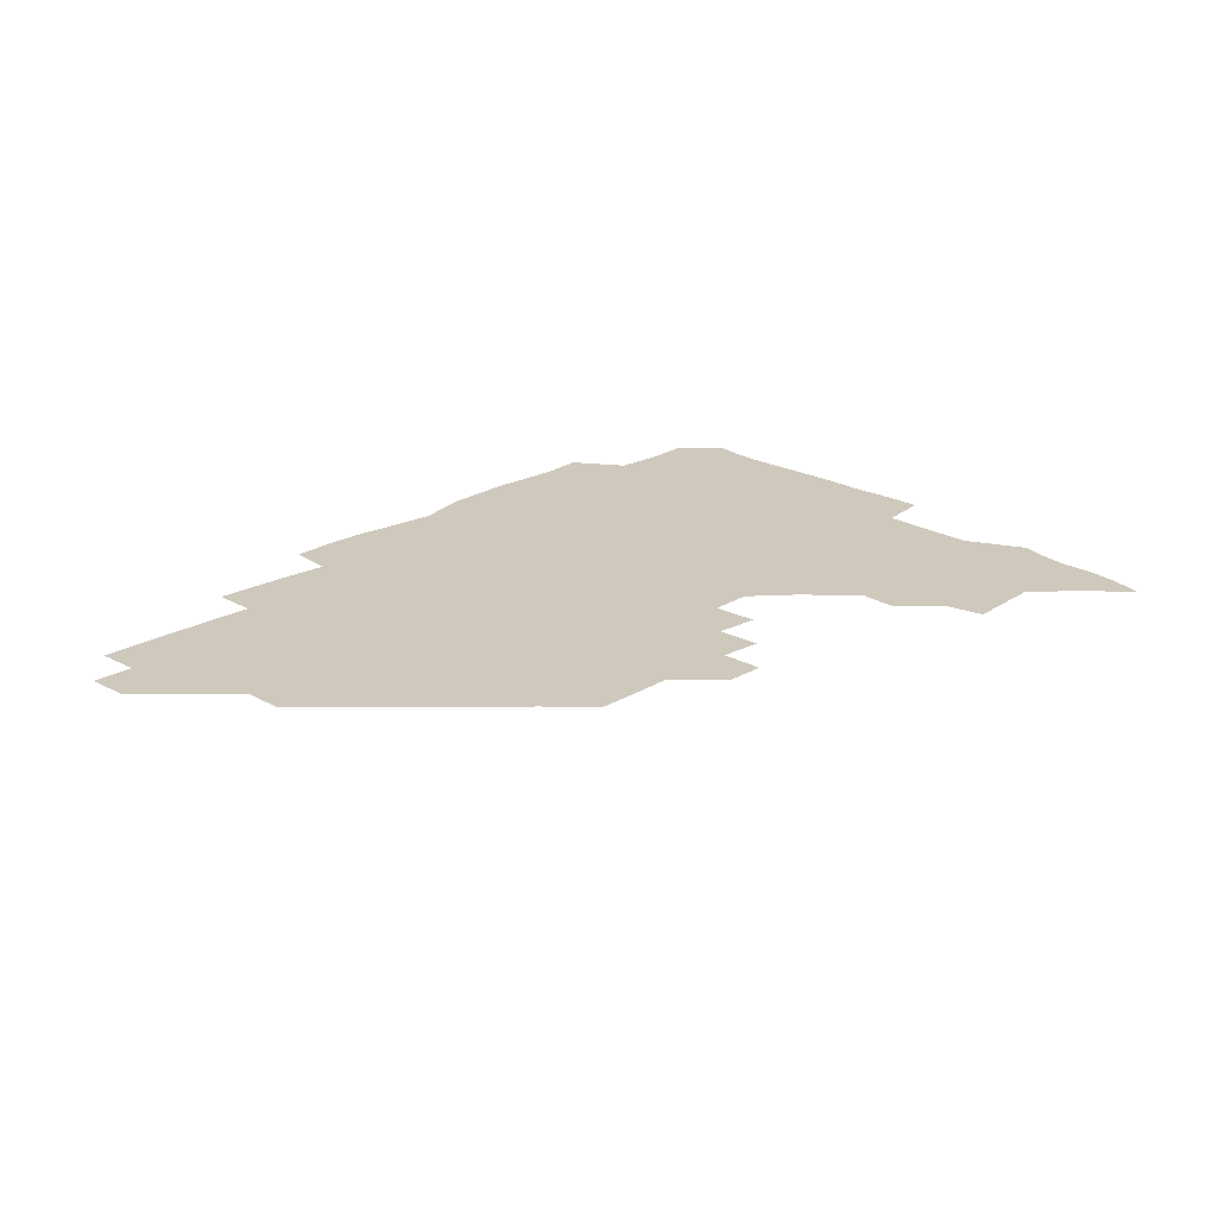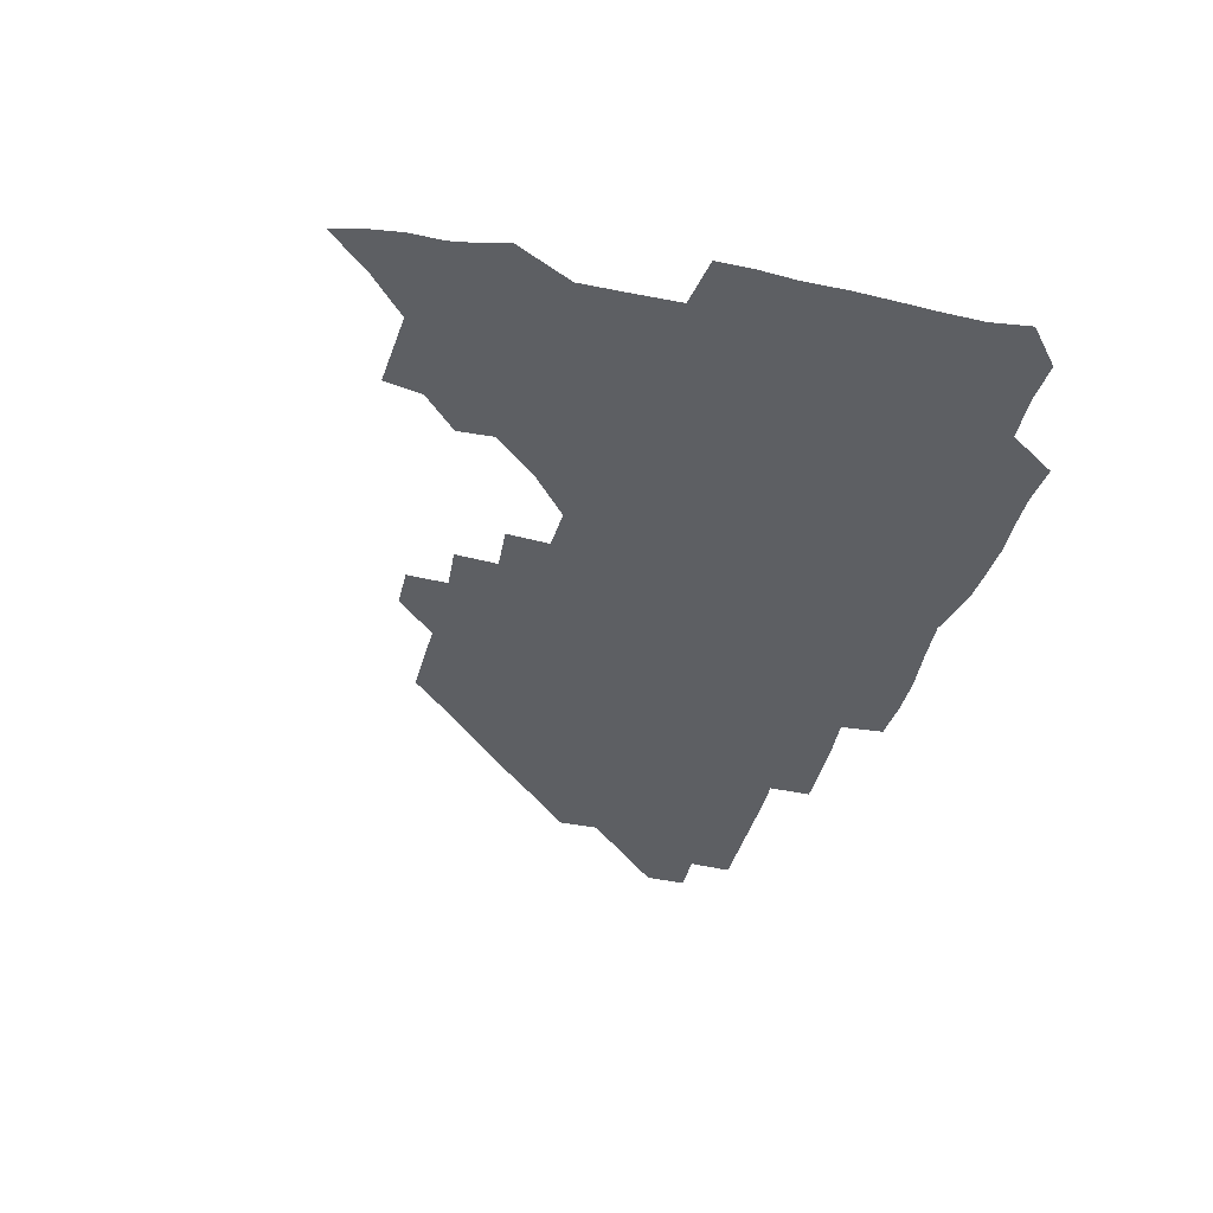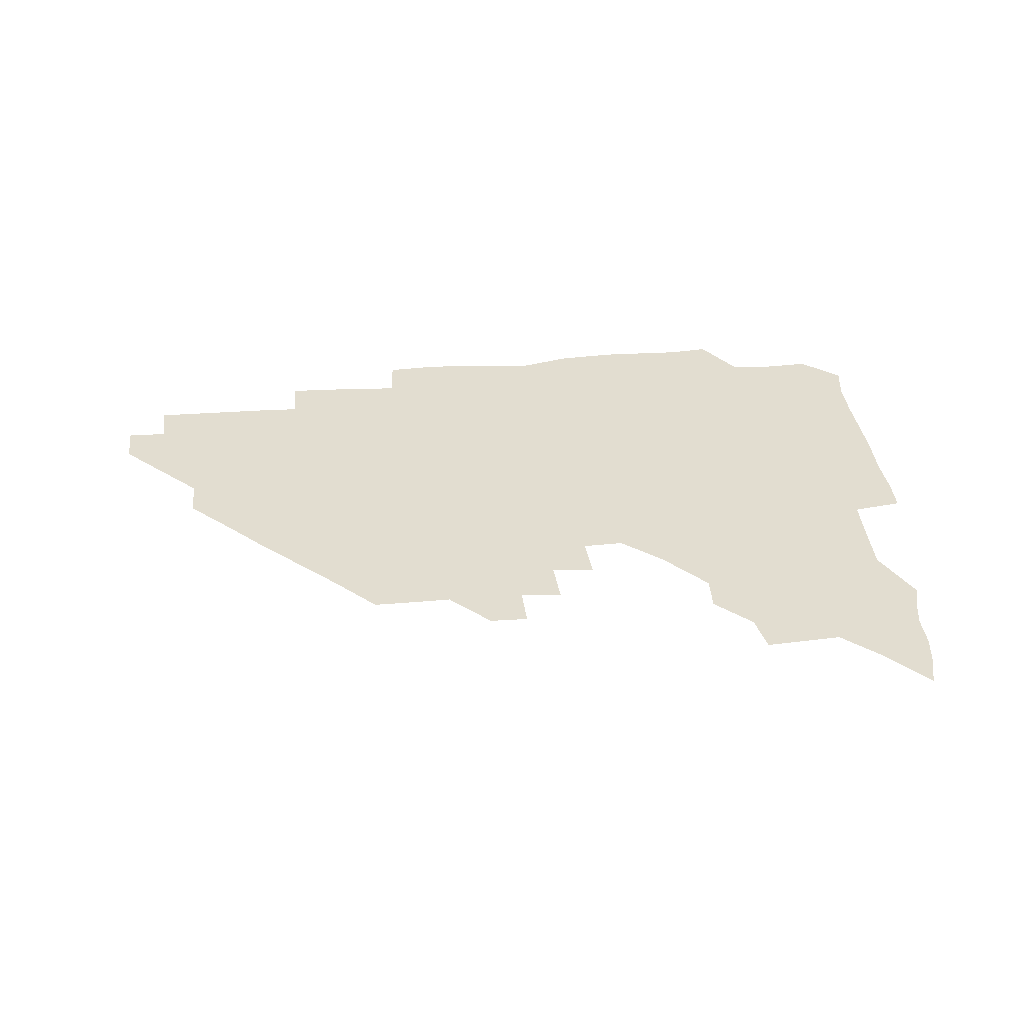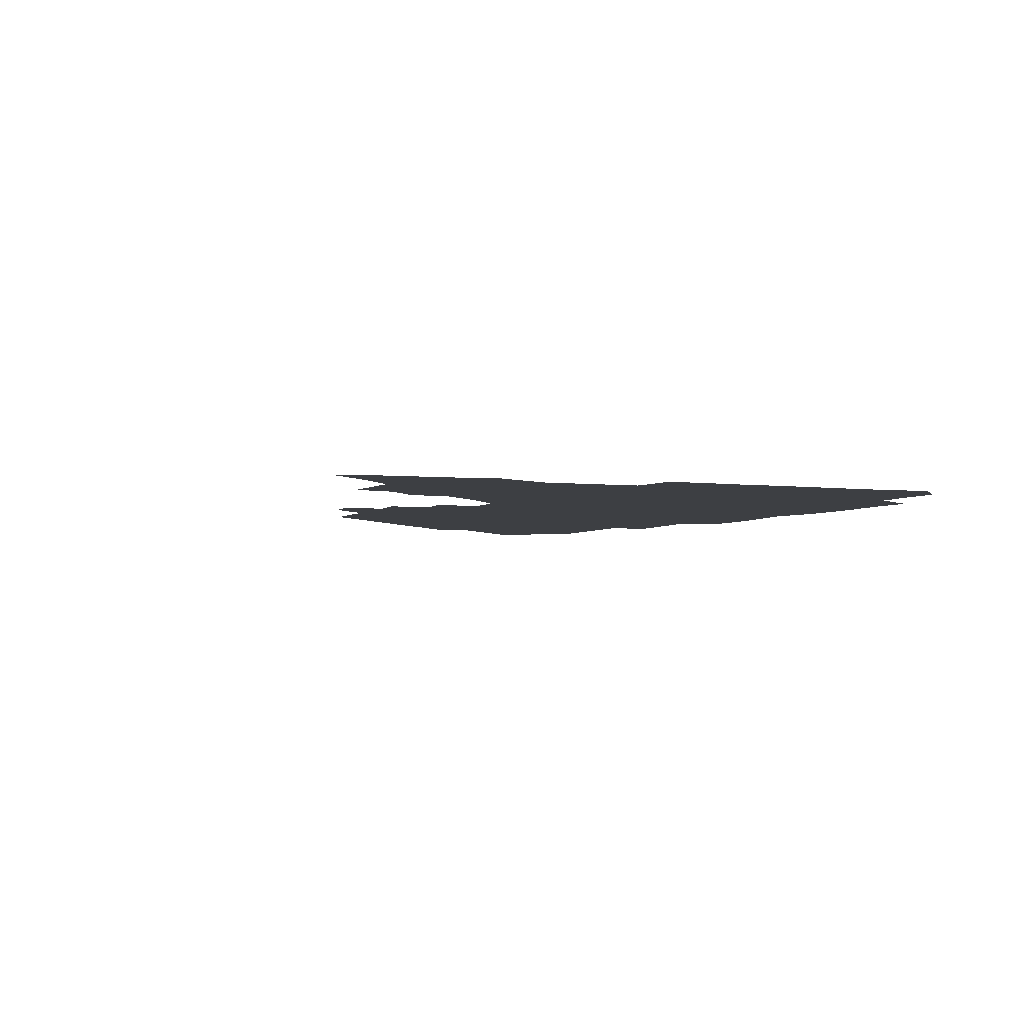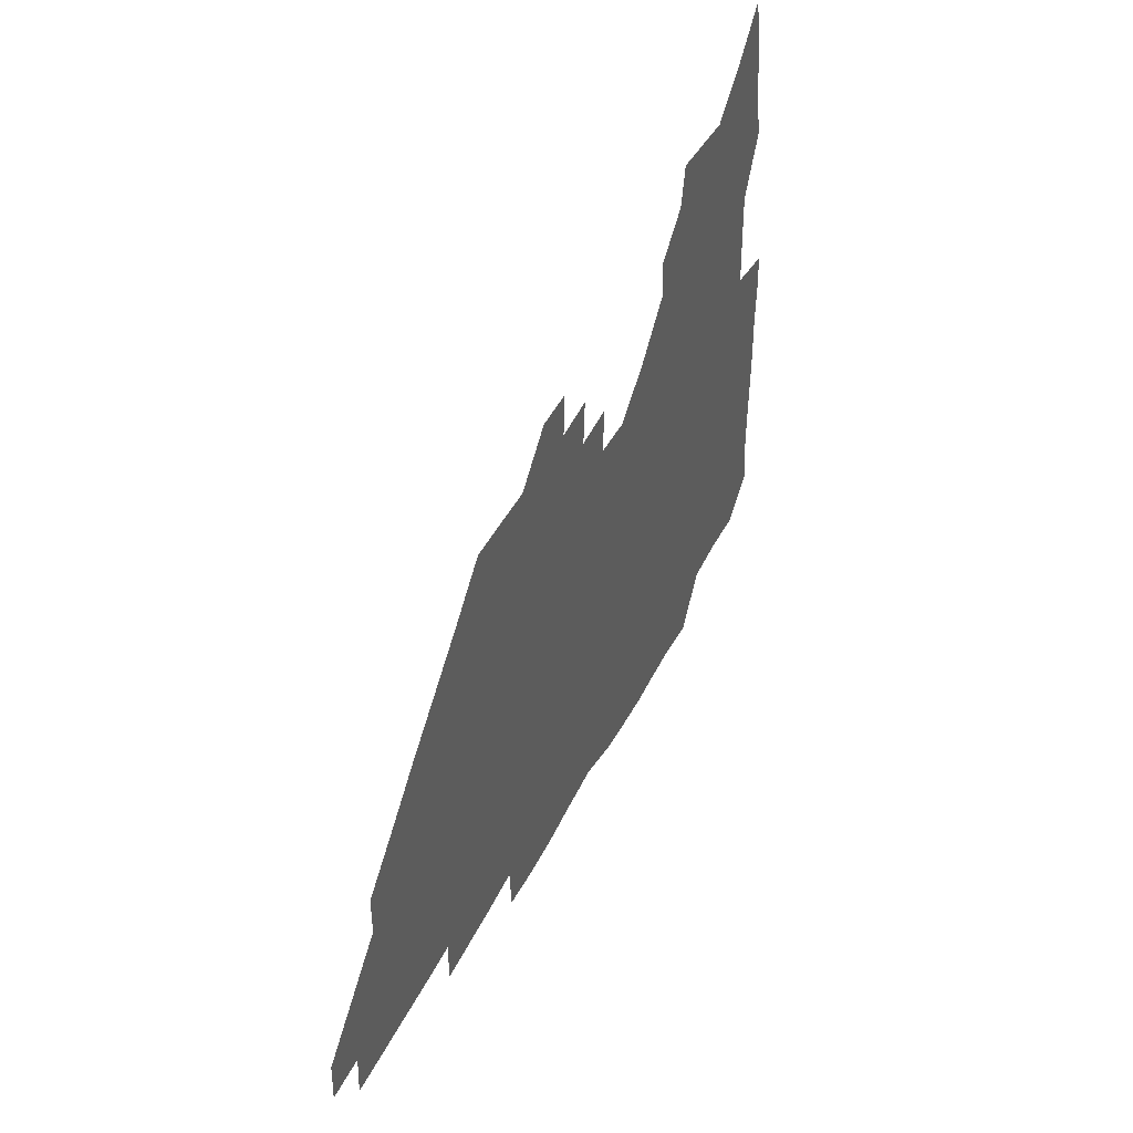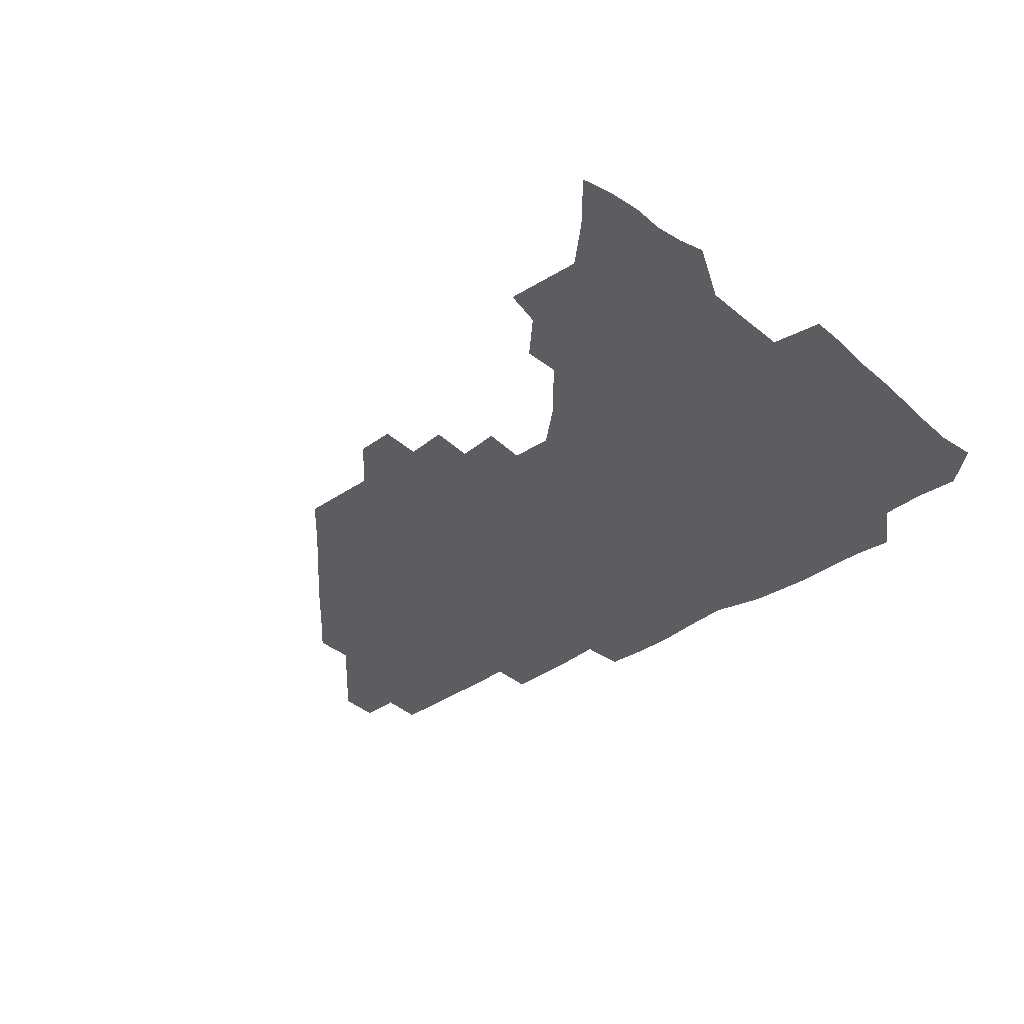
<metadata>
{"format":"obj","ext":"obj","renderer":"f3d","projection":"perspective","resolution":1024,"background":"white","views":[{"elev":22.3,"azim":134.7,"up":"+Z"},{"elev":-40.4,"azim":-104.9,"up":"+Z"},{"elev":35.4,"azim":174.1,"up":"+Z"},{"elev":-3.8,"azim":-112.7,"up":"+Z"},{"elev":44.1,"azim":115.0,"up":"+Y"},{"elev":-36.5,"azim":-137.8,"up":"+Z"}]}
</metadata>
<code>
v 267.3 192.3 0
v 269.4 207.4 0
v 269.2 222.6 0
v 268.6 238.2 0
v 268.1 254.1 0
v 268.3 270.1 0
v 267.3 285.1 0
v 267.5 298.7 0
v 281.8 179.7 0
v 285.5 195.7 0
v 286.6 210.7 0
v 287.2 225.8 0
v 286.8 240.6 0
v 286.2 255.6 0
v 287.3 270.9 0
v 287.1 286 0
v 286.2 301.5 0
v 286.6 319.7 0
v 286.9 337.6 0
v 276.1 359.7 0
v 278.9 368.9 0
v 280.7 379.2 0
v 280.6 391.5 0
v 282.3 403.4 0
v 285.4 415.1 0
v 298 180.5 0
v 301.3 196.5 0
v 302.9 212.2 0
v 303 226.9 0
v 302.3 241.3 0
v 302.3 256.2 0
v 303.8 271.5 0
v 303.6 286.1 0
v 302.6 300.8 0
v 302.6 315.9 0
v 304.3 331 0
v 304.8 347.2 0
v 302 362.8 0
v 297.9 377.2 0
v 299.2 388.3 0
v 300 399 0
v 314.9 179.4 0
v 316.7 196.8 0
v 317.1 212 0
v 317.1 226.6 0
v 317 241.4 0
v 317.1 256.2 0
v 318.5 271.5 0
v 318.5 286.1 0
v 318 300.7 0
v 318.6 315.1 0
v 318.8 329.7 0
v 318.3 345.1 0
v 318.9 359.2 0
v 317.7 373.1 0
v 314.8 385.6 0
v 327.1 161 0
v 330.9 181.9 0
v 331.7 197.1 0
v 331.7 211.8 0
v 331 226.1 0
v 331.4 241.1 0
v 331.5 255.9 0
v 333.5 271.5 0
v 333.7 286.1 0
v 333.4 300.6 0
v 333.1 315.1 0
v 332.8 329.7 0
v 332.1 344.9 0
v 333.2 358.5 0
v 332.7 372.3 0
v 328.9 386.5 0
v 341.7 162.4 0
v 345.3 181.4 0
v 346.6 197.3 0
v 346.3 211.6 0
v 346.4 226.5 0
v 345.9 241 0
v 347 256.2 0
v 348.5 271.5 0
v 349.1 286 0
v 348.5 300.4 0
v 347.1 315.4 0
v 346.5 330.2 0
v 346.2 345 0
v 346.5 359.1 0
v 346.3 373 0
v 343.5 387.5 0
v 355.5 162.1 0
v 360.3 181.8 0
v 361.5 197.5 0
v 361.8 212.1 0
v 361.5 226.6 0
v 362.1 241.7 0
v 362.3 256.4 0
v 363.3 271.4 0
v 363.4 285.8 0
v 363.5 299.9 0
v 362.5 314.4 0
v 360.9 329.7 0
v 359.3 346.2 0
v 359.9 359.8 0
v 368.7 161.3 0
v 374.9 182.7 0
v 376.7 198 0
v 377.5 212.7 0
v 376.9 226.9 0
v 378.1 242.3 0
v 378.2 256.9 0
v 378.2 271.4 0
v 378 285.8 0
v 377.8 300 0
v 376.6 314.4 0
v 375 328.5 0
v 382 161.9 0
v 389.4 183 0
v 392.5 199 0
v 392.6 213 0
v 392.8 227.6 0
v 392.9 242.2 0
v 392.5 256.7 0
v 392.4 271.3 0
v 392.3 285.8 0
v 391.8 300.5 0
v 390.7 315.1 0
v 395.7 162.9 0
v 405 183.9 0
v 407.4 198.9 0
v 407.5 212.9 0
v 407.5 227.4 0
v 407.1 241.8 0
v 407.1 256.5 0
v 406.8 271.1 0
v 407.4 285.7 0
v 406.6 300.8 0
v 406.1 315.7 0
v 405.1 332.3 0
v 414.7 167.6 0
v 420.7 184.1 0
v 421.7 198.1 0
v 422 212.5 0
v 422.4 227.3 0
v 421.8 241.6 0
v 422 256.5 0
v 421.9 271.2 0
v 421.6 286.1 0
v 421.5 301 0
v 421.1 316.1 0
v 421.2 331 0
v 420.3 347.4 0
v 431.8 166.2 0
v 435.8 183.2 0
v 436.5 197.6 0
v 436.7 212.2 0
v 436.8 226.8 0
v 436.8 241.6 0
v 436.8 256.4 0
v 436.6 271.2 0
v 436.6 286 0
v 436.7 300.7 0
v 436.4 315.7 0
v 436.1 331.1 0
v 436 346.1 0
v 435.5 361.7 0
v 448 164.5 0
v 450.7 182.5 0
v 451.3 197.1 0
v 451.9 212.2 0
v 451.7 226.7 0
v 451.5 241.4 0
v 451.4 256.2 0
v 451.6 271.1 0
v 451.3 286.1 0
v 451.5 300.8 0
v 451.3 315.8 0
v 451.1 330.8 0
v 450.7 345.7 0
v 449.9 361.4 0
v 463.7 164.2 0
v 465.5 181.8 0
v 466.2 197.1 0
v 466.5 211.9 0
v 466.6 226.6 0
v 466.5 241.3 0
v 466.4 256.2 0
v 466.7 271 0
v 466.6 285.8 0
v 466.4 300.9 0
v 466.2 315.8 0
v 466 330.6 0
v 465.2 346 0
v 478.8 165.2 0
v 480.2 181.9 0
v 481 196.8 0
v 481.3 211.5 0
v 481.5 226.5 0
v 481.5 241.3 0
v 481.4 256.2 0
v 481.4 271 0
v 481.5 285.8 0
v 481.2 301.4 0
v 481.1 316 0
v 480.8 330.8 0
v 480.2 346.3 0
v 495.4 180.6 0
v 496 196.7 0
v 496.1 211.3 0
v 496.4 226.6 0
v 496.6 241.5 0
v 496.4 256.2 0
v 496.4 271 0
v 496.3 285.8 0
v 496 301.3 0
v 495.9 316 0
v 495.7 330.8 0
v 495.1 346.4 0
v 510.7 180 0
v 510.8 196.4 0
v 511.1 211.5 0
v 511.2 226.5 0
v 511.3 241.5 0
v 511.3 256.2 0
v 511.4 271 0
v 511.2 285.9 0
v 510.9 301.1 0
v 510.7 316 0
v 510.3 330.8 0
v 525.6 179.4 0
v 525.6 195.7 0
v 526 211.1 0
v 526.1 226.4 0
v 526.1 241.4 0
v 526.1 256.2 0
v 526.1 271 0
v 526 285.9 0
v 525.8 300.9 0
v 525.3 316.1 0
v 541 195.1 0
v 541 211.2 0
v 540.8 226.6 0
v 540.9 241.3 0
v 541 256.1 0
v 540.7 271.1 0
v 540.6 285.9 0
v 540.5 301.4 0
v 556.4 195 0
v 555.8 211.3 0
v 555.7 226.4 0
v 555.9 241.2 0
v 555.7 256.2 0
v 555.5 271.1 0
v 555.3 286.1 0
v 571.6 194.8 0
v 570.9 210.9 0
v 570.6 226.3 0
v 570.5 241.2 0
v 570.2 256.2 0
v 570.4 271.1 0
v 586.2 194.8 0
v 585.5 210.7 0
v 585.5 225.9 0
v 584.8 241.4 0
v 600.6 210.4 0
v 600.2 225.7 0
f 9 10 1
f 1 10 2
f 10 11 2
f 2 11 3
f 11 12 3
f 3 12 4
f 12 13 4
f 4 13 5
f 13 14 5
f 5 14 6
f 14 15 6
f 6 15 7
f 15 16 7
f 7 16 8
f 16 17 8
f 9 26 10
f 26 27 10
f 10 27 11
f 27 28 11
f 11 28 12
f 28 29 12
f 12 29 13
f 29 30 13
f 13 30 14
f 30 31 14
f 14 31 15
f 31 32 15
f 15 32 16
f 32 33 16
f 16 33 17
f 33 34 17
f 17 34 18
f 34 35 18
f 18 35 19
f 35 36 19
f 19 36 20
f 36 37 20
f 20 37 21
f 37 38 21
f 21 38 22
f 38 39 22
f 22 39 23
f 39 40 23
f 23 40 24
f 40 41 24
f 24 41 25
f 26 42 27
f 42 43 27
f 27 43 28
f 43 44 28
f 28 44 29
f 44 45 29
f 29 45 30
f 45 46 30
f 30 46 31
f 46 47 31
f 31 47 32
f 47 48 32
f 32 48 33
f 48 49 33
f 33 49 34
f 49 50 34
f 34 50 35
f 50 51 35
f 35 51 36
f 51 52 36
f 36 52 37
f 52 53 37
f 37 53 38
f 53 54 38
f 38 54 39
f 54 55 39
f 39 55 40
f 55 56 40
f 40 56 41
f 57 58 42
f 42 58 43
f 58 59 43
f 43 59 44
f 59 60 44
f 44 60 45
f 60 61 45
f 45 61 46
f 61 62 46
f 46 62 47
f 62 63 47
f 47 63 48
f 63 64 48
f 48 64 49
f 64 65 49
f 49 65 50
f 65 66 50
f 50 66 51
f 66 67 51
f 51 67 52
f 67 68 52
f 52 68 53
f 68 69 53
f 53 69 54
f 69 70 54
f 54 70 55
f 70 71 55
f 55 71 56
f 71 72 56
f 57 73 58
f 73 74 58
f 58 74 59
f 74 75 59
f 59 75 60
f 75 76 60
f 60 76 61
f 76 77 61
f 61 77 62
f 77 78 62
f 62 78 63
f 78 79 63
f 63 79 64
f 79 80 64
f 64 80 65
f 80 81 65
f 65 81 66
f 81 82 66
f 66 82 67
f 82 83 67
f 67 83 68
f 83 84 68
f 68 84 69
f 84 85 69
f 69 85 70
f 85 86 70
f 70 86 71
f 86 87 71
f 71 87 72
f 87 88 72
f 73 89 74
f 89 90 74
f 74 90 75
f 90 91 75
f 75 91 76
f 91 92 76
f 76 92 77
f 92 93 77
f 77 93 78
f 93 94 78
f 78 94 79
f 94 95 79
f 79 95 80
f 95 96 80
f 80 96 81
f 96 97 81
f 81 97 82
f 97 98 82
f 82 98 83
f 98 99 83
f 83 99 84
f 99 100 84
f 84 100 85
f 100 101 85
f 85 101 86
f 101 102 86
f 86 102 87
f 89 103 90
f 103 104 90
f 90 104 91
f 104 105 91
f 91 105 92
f 105 106 92
f 92 106 93
f 106 107 93
f 93 107 94
f 107 108 94
f 94 108 95
f 108 109 95
f 95 109 96
f 109 110 96
f 96 110 97
f 110 111 97
f 97 111 98
f 111 112 98
f 98 112 99
f 112 113 99
f 99 113 100
f 113 114 100
f 100 114 101
f 103 115 104
f 115 116 104
f 104 116 105
f 116 117 105
f 105 117 106
f 117 118 106
f 106 118 107
f 118 119 107
f 107 119 108
f 119 120 108
f 108 120 109
f 120 121 109
f 109 121 110
f 121 122 110
f 110 122 111
f 122 123 111
f 111 123 112
f 123 124 112
f 112 124 113
f 124 125 113
f 113 125 114
f 115 126 116
f 126 127 116
f 116 127 117
f 127 128 117
f 117 128 118
f 128 129 118
f 118 129 119
f 129 130 119
f 119 130 120
f 130 131 120
f 120 131 121
f 131 132 121
f 121 132 122
f 132 133 122
f 122 133 123
f 133 134 123
f 123 134 124
f 134 135 124
f 124 135 125
f 135 136 125
f 126 138 127
f 138 139 127
f 127 139 128
f 139 140 128
f 128 140 129
f 140 141 129
f 129 141 130
f 141 142 130
f 130 142 131
f 142 143 131
f 131 143 132
f 143 144 132
f 132 144 133
f 144 145 133
f 133 145 134
f 145 146 134
f 134 146 135
f 146 147 135
f 135 147 136
f 147 148 136
f 136 148 137
f 148 149 137
f 138 151 139
f 151 152 139
f 139 152 140
f 152 153 140
f 140 153 141
f 153 154 141
f 141 154 142
f 154 155 142
f 142 155 143
f 155 156 143
f 143 156 144
f 156 157 144
f 144 157 145
f 157 158 145
f 145 158 146
f 158 159 146
f 146 159 147
f 159 160 147
f 147 160 148
f 160 161 148
f 148 161 149
f 161 162 149
f 149 162 150
f 162 163 150
f 151 165 152
f 165 166 152
f 152 166 153
f 166 167 153
f 153 167 154
f 167 168 154
f 154 168 155
f 168 169 155
f 155 169 156
f 169 170 156
f 156 170 157
f 170 171 157
f 157 171 158
f 171 172 158
f 158 172 159
f 172 173 159
f 159 173 160
f 173 174 160
f 160 174 161
f 174 175 161
f 161 175 162
f 175 176 162
f 162 176 163
f 176 177 163
f 163 177 164
f 177 178 164
f 165 179 166
f 179 180 166
f 166 180 167
f 180 181 167
f 167 181 168
f 181 182 168
f 168 182 169
f 182 183 169
f 169 183 170
f 183 184 170
f 170 184 171
f 184 185 171
f 171 185 172
f 185 186 172
f 172 186 173
f 186 187 173
f 173 187 174
f 187 188 174
f 174 188 175
f 188 189 175
f 175 189 176
f 189 190 176
f 176 190 177
f 190 191 177
f 177 191 178
f 179 192 180
f 192 193 180
f 180 193 181
f 193 194 181
f 181 194 182
f 194 195 182
f 182 195 183
f 195 196 183
f 183 196 184
f 196 197 184
f 184 197 185
f 197 198 185
f 185 198 186
f 198 199 186
f 186 199 187
f 199 200 187
f 187 200 188
f 200 201 188
f 188 201 189
f 201 202 189
f 189 202 190
f 202 203 190
f 190 203 191
f 203 204 191
f 193 205 194
f 205 206 194
f 194 206 195
f 206 207 195
f 195 207 196
f 207 208 196
f 196 208 197
f 208 209 197
f 197 209 198
f 209 210 198
f 198 210 199
f 210 211 199
f 199 211 200
f 211 212 200
f 200 212 201
f 212 213 201
f 201 213 202
f 213 214 202
f 202 214 203
f 214 215 203
f 203 215 204
f 215 216 204
f 205 217 206
f 217 218 206
f 206 218 207
f 218 219 207
f 207 219 208
f 219 220 208
f 208 220 209
f 220 221 209
f 209 221 210
f 221 222 210
f 210 222 211
f 222 223 211
f 211 223 212
f 223 224 212
f 212 224 213
f 224 225 213
f 213 225 214
f 225 226 214
f 214 226 215
f 226 227 215
f 215 227 216
f 217 228 218
f 228 229 218
f 218 229 219
f 229 230 219
f 219 230 220
f 230 231 220
f 220 231 221
f 231 232 221
f 221 232 222
f 232 233 222
f 222 233 223
f 233 234 223
f 223 234 224
f 234 235 224
f 224 235 225
f 235 236 225
f 225 236 226
f 236 237 226
f 226 237 227
f 229 238 230
f 238 239 230
f 230 239 231
f 239 240 231
f 231 240 232
f 240 241 232
f 232 241 233
f 241 242 233
f 233 242 234
f 242 243 234
f 234 243 235
f 243 244 235
f 235 244 236
f 244 245 236
f 236 245 237
f 238 246 239
f 246 247 239
f 239 247 240
f 247 248 240
f 240 248 241
f 248 249 241
f 241 249 242
f 249 250 242
f 242 250 243
f 250 251 243
f 243 251 244
f 251 252 244
f 244 252 245
f 246 253 247
f 253 254 247
f 247 254 248
f 254 255 248
f 248 255 249
f 255 256 249
f 249 256 250
f 256 257 250
f 250 257 251
f 257 258 251
f 251 258 252
f 253 259 254
f 259 260 254
f 254 260 255
f 260 261 255
f 255 261 256
f 261 262 256
f 256 262 257
f 260 263 261
f 263 264 261
f 261 264 262

</code>
